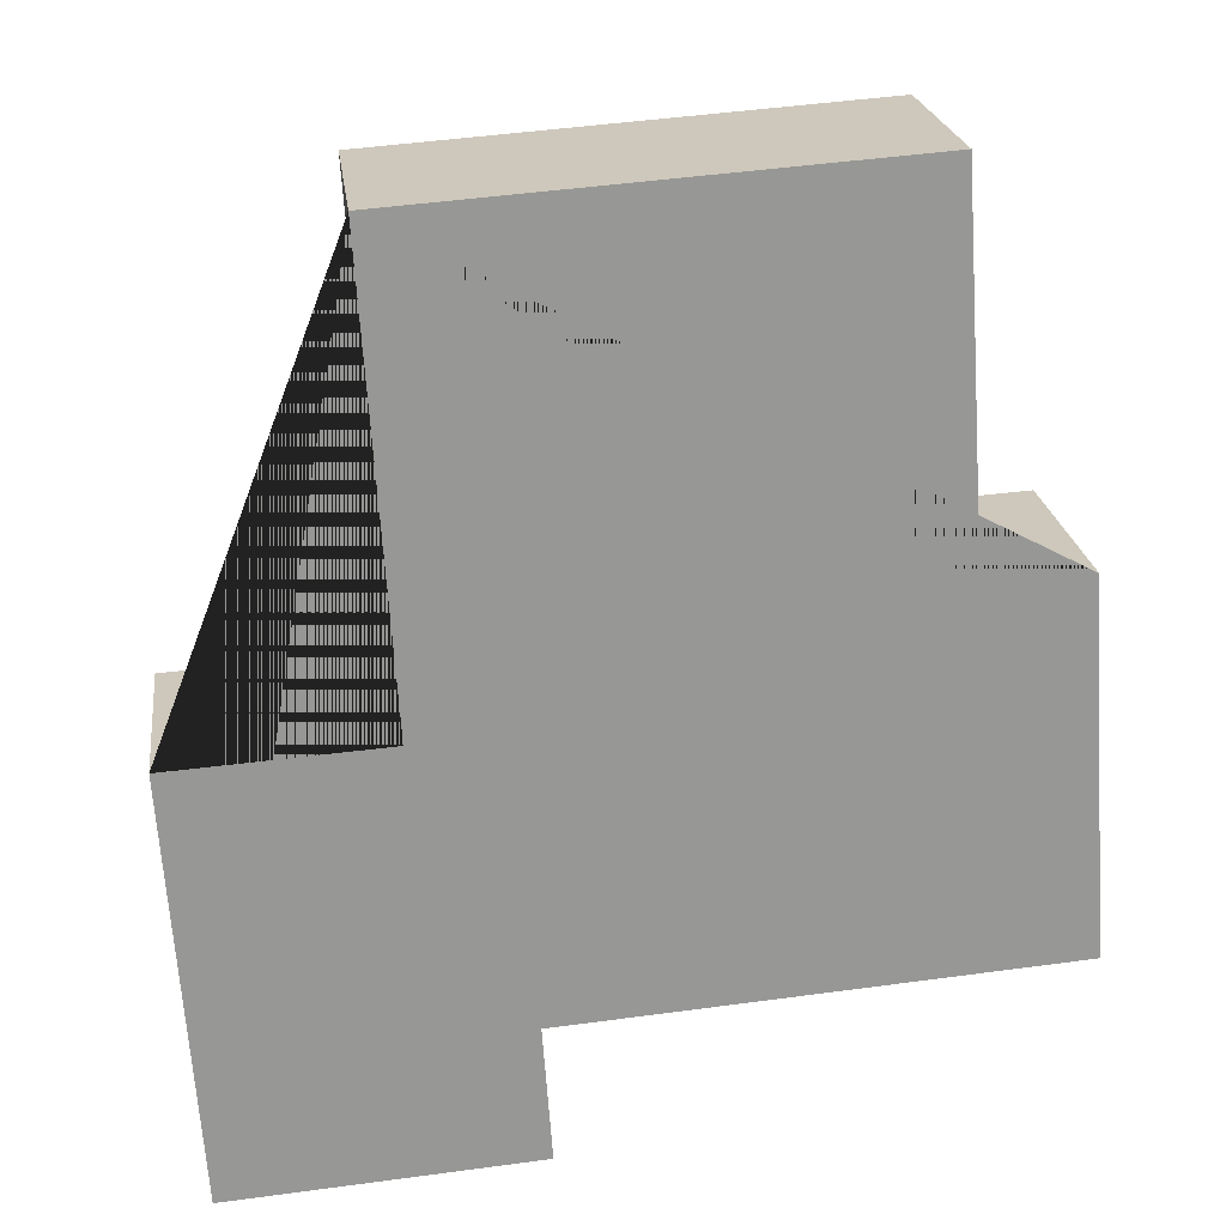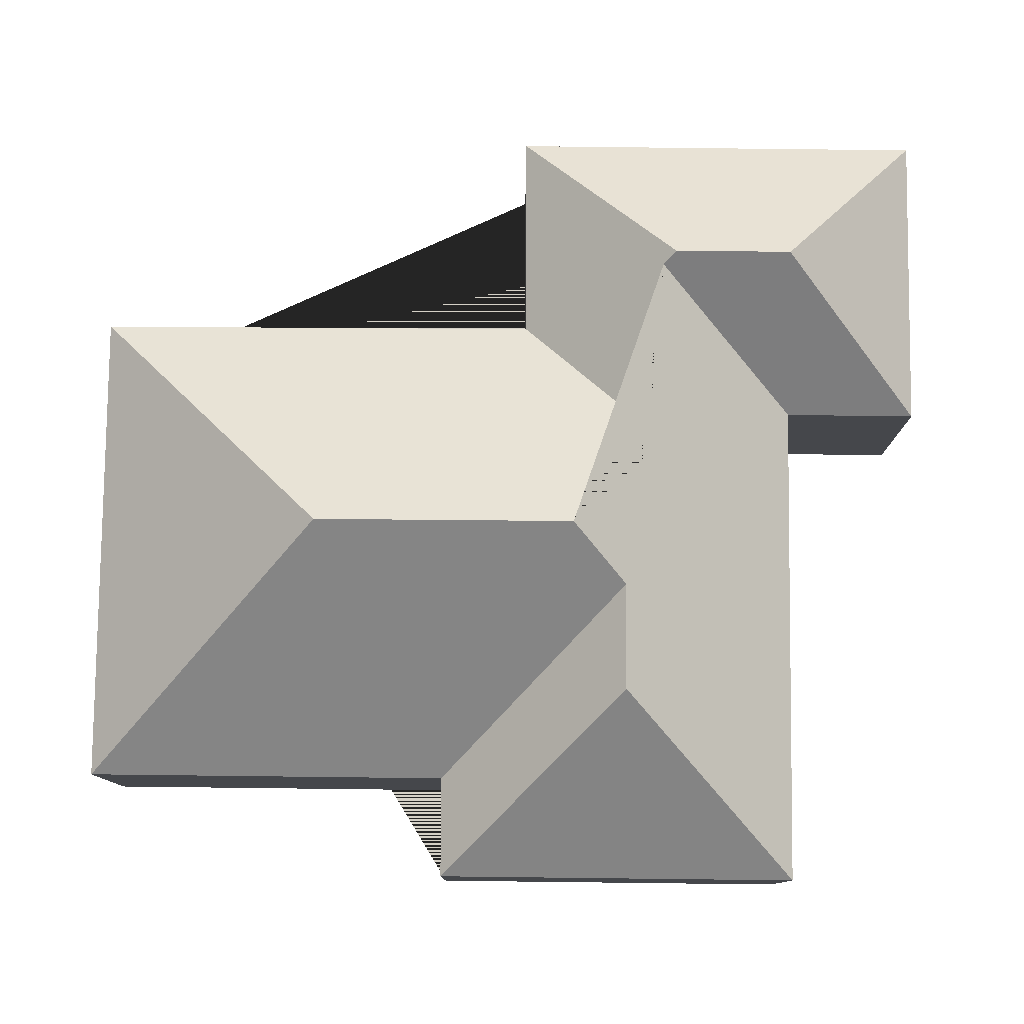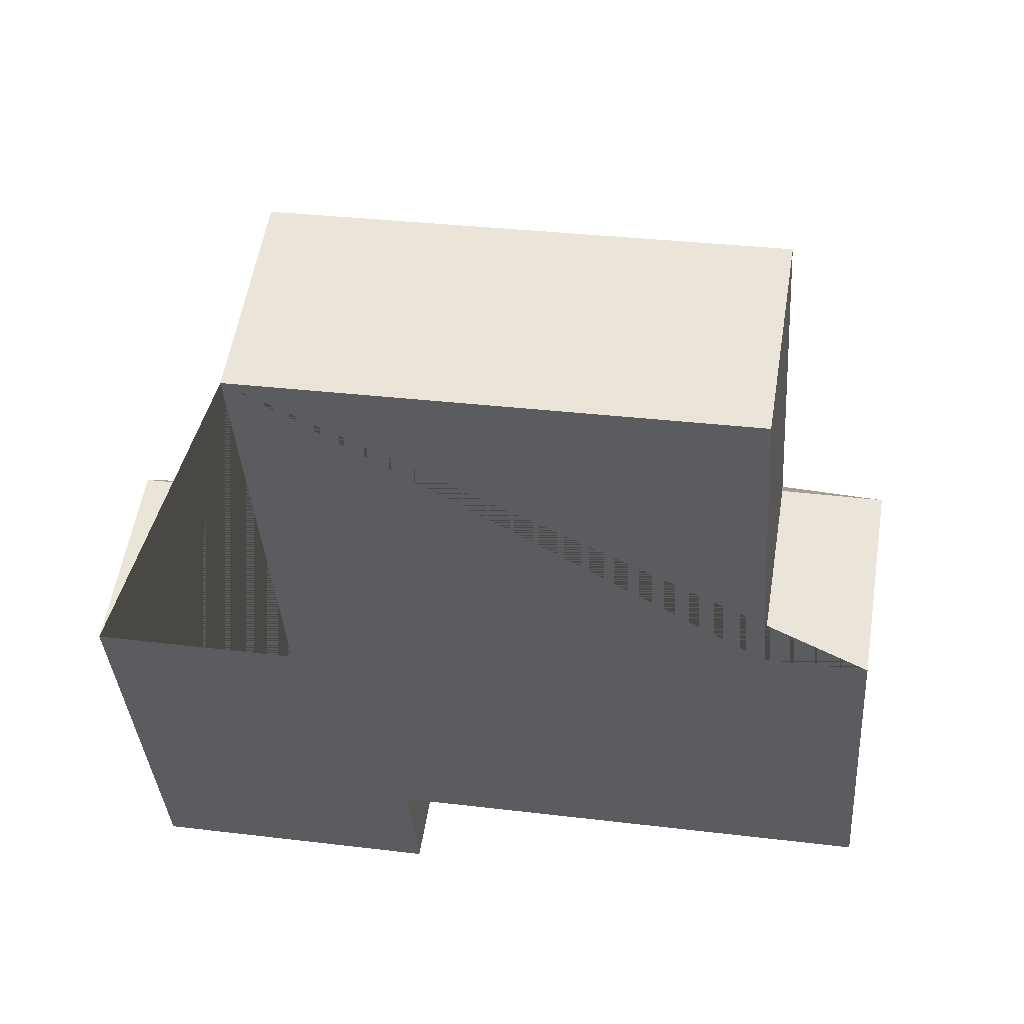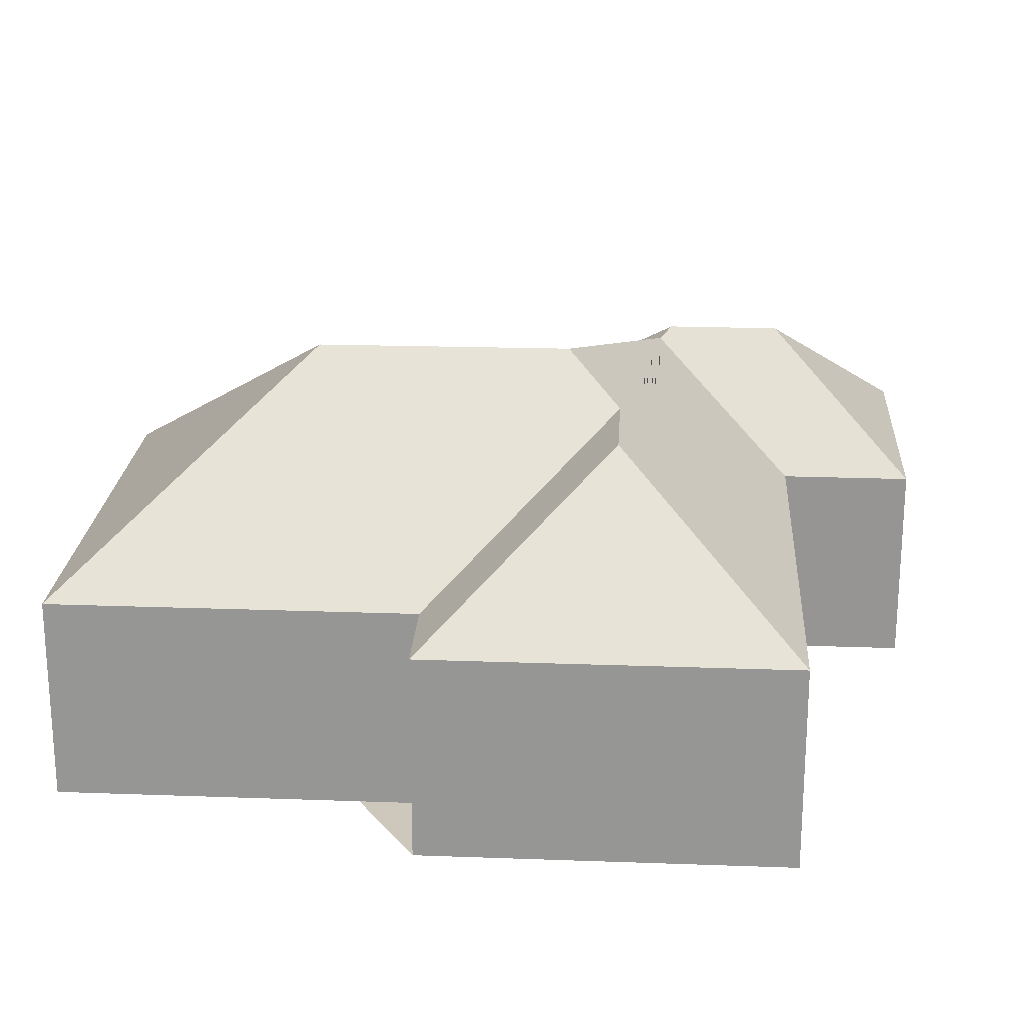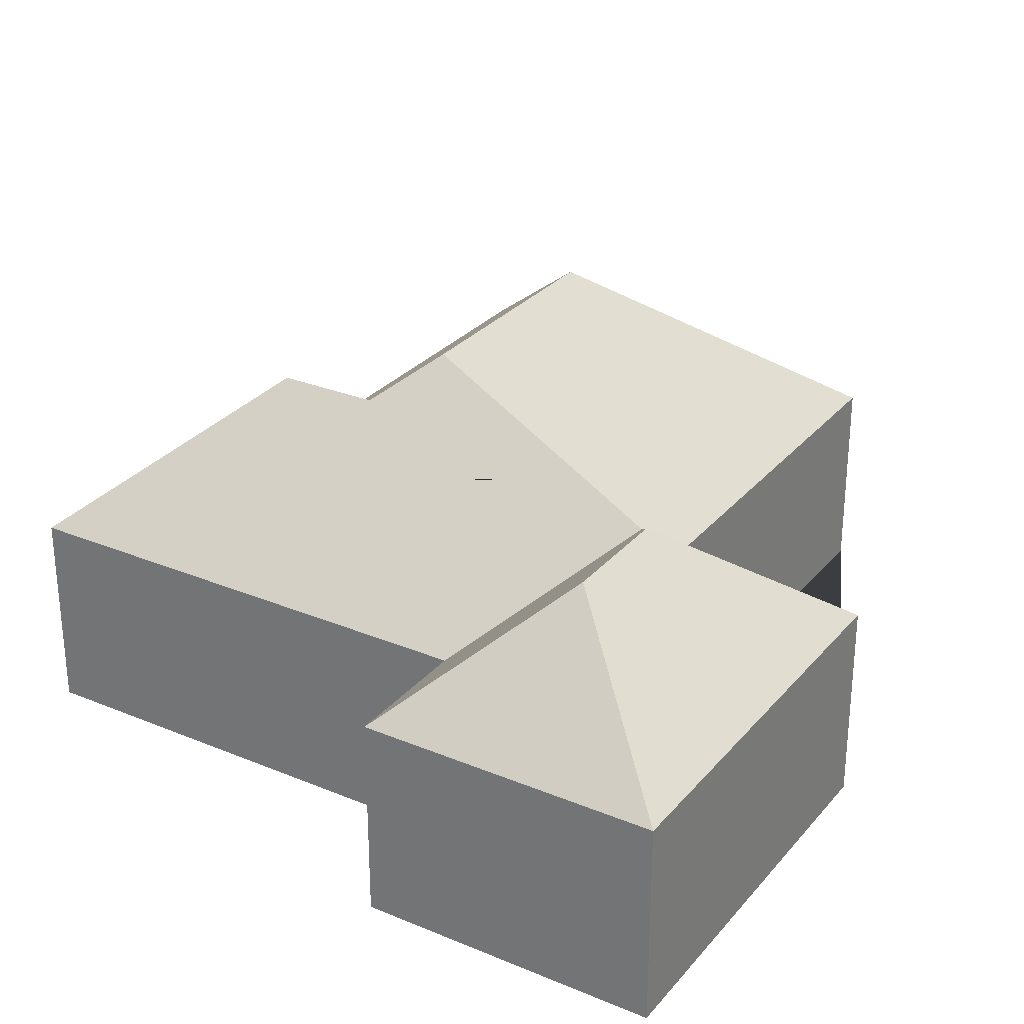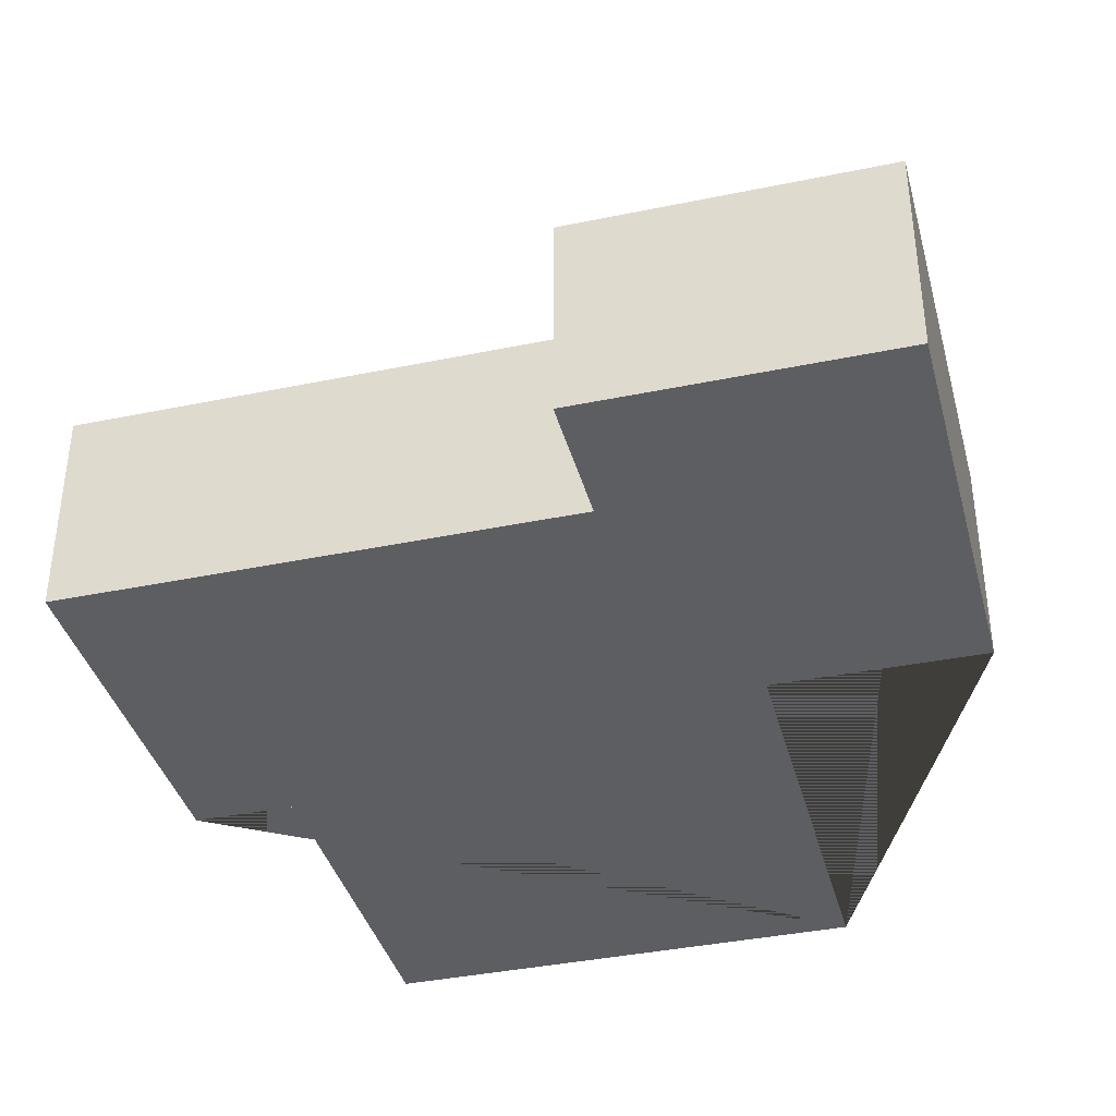
<metadata>
{"format":"obj","ext":"obj","renderer":"f3d","projection":"perspective","resolution":1024,"background":"white","views":[{"elev":22.3,"azim":-7.3,"up":"+Z"},{"elev":79.7,"azim":86.7,"up":"+Y"},{"elev":54.7,"azim":9.1,"up":"+Z"},{"elev":21.8,"azim":89.7,"up":"+Y"},{"elev":28.6,"azim":-152.1,"up":"+Y"},{"elev":-38.4,"azim":-169.3,"up":"+Y"}]}
</metadata>
<code>
o CG10_500_038072_0001
v 78.87 75 -27.95
v 254.8 75 -15.74
v 173.5 144.8 -110
v 264 75 -149.1
v 300.9 75 -146.9
v 89.4 75 -191.8
v 13.8 75 -196.4
v 179.7 145 -203.2
v 201.2 128.9 -221.5
v 239.3 128.8 -219
v 78.17 117.1 -244.4
v 146.1 116.9 -240
v 74.22 120.9 -249.3
v 77.23 120.9 -292.2
v 130 75 -292.5
v 310.2 75 -280
v 24.35 75 -348.4
v 133.4 75 -340.8
v 78.87 0 -27.95
v 254.8 0 -15.74
v 264 0 -149.1
v 300.9 0 -146.9
v 310.2 0 -280
v 130 0 -292.5
v 133.4 0 -340.8
v 24.35 0 -348.4
v 13.8 0 -196.4
v 89.4 0 -191.8
f 1 2 3
f 2 4 9 8 3
f 9 10 5 4
f 5 16 10
f 11 12 8 9 10 16 15
f 17 14 18
f 11 13 14 18 15
f 17 7 13 14
f 7 6 12 11 13
f 6 1 3 8 12
f 19 20 21 22 23 24 25 26 27 28
f 1 19 20 2
f 2 20 21 4
f 4 21 22 5
f 5 22 23 16
f 16 23 24 15
f 15 24 25 18
f 18 25 26 17
f 17 26 27 7
f 7 27 28 6
f 6 28 19 1

</code>
